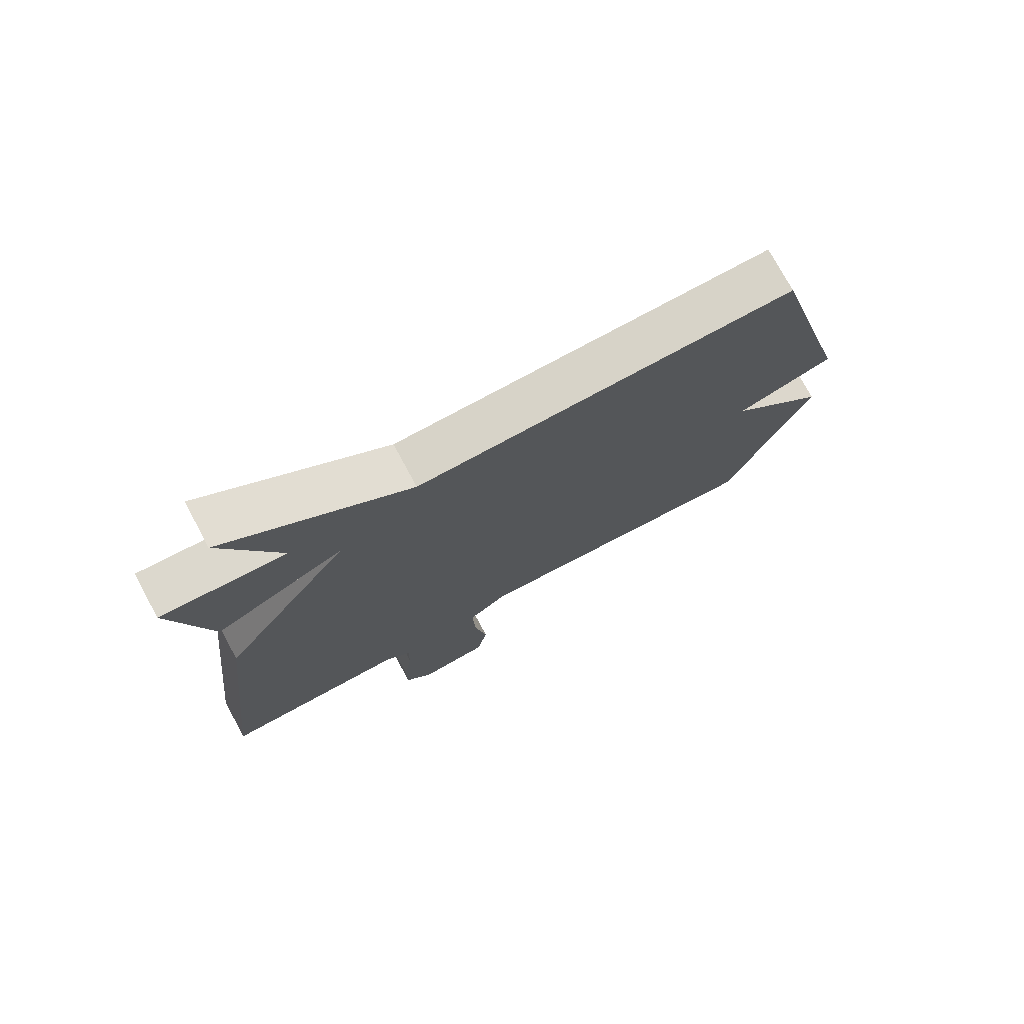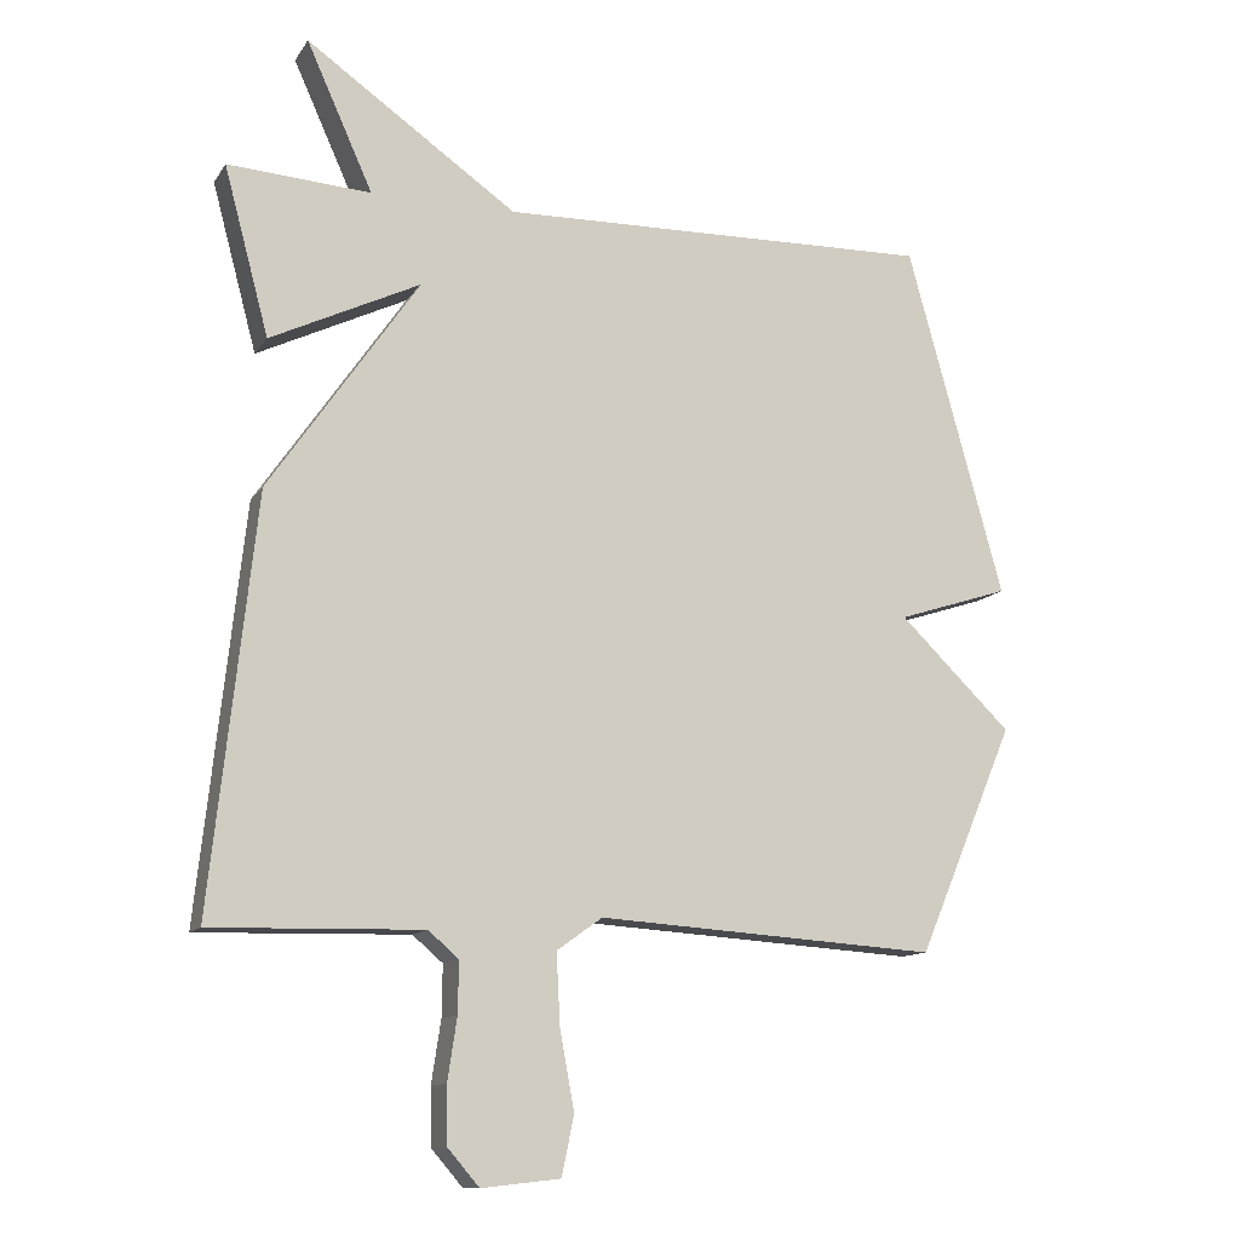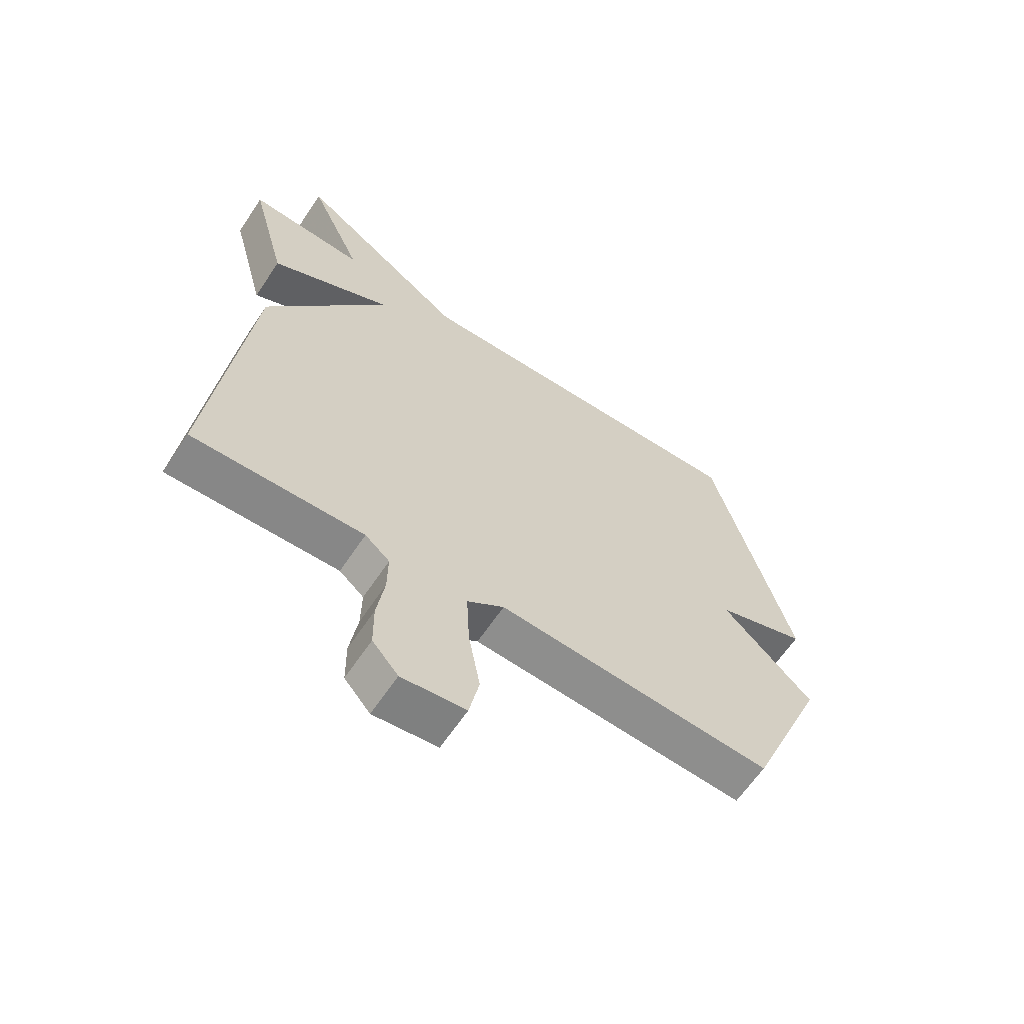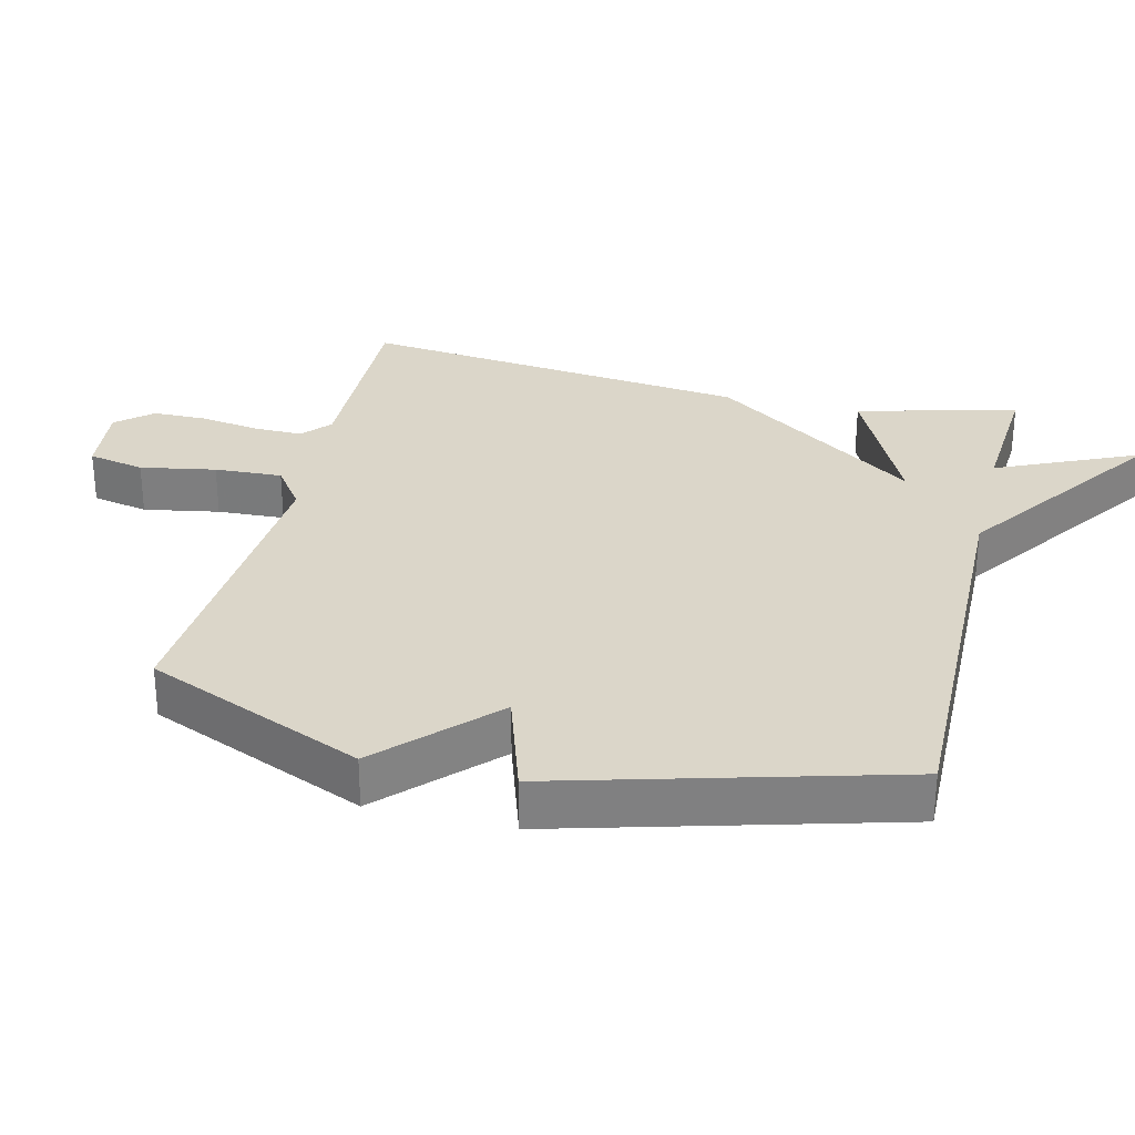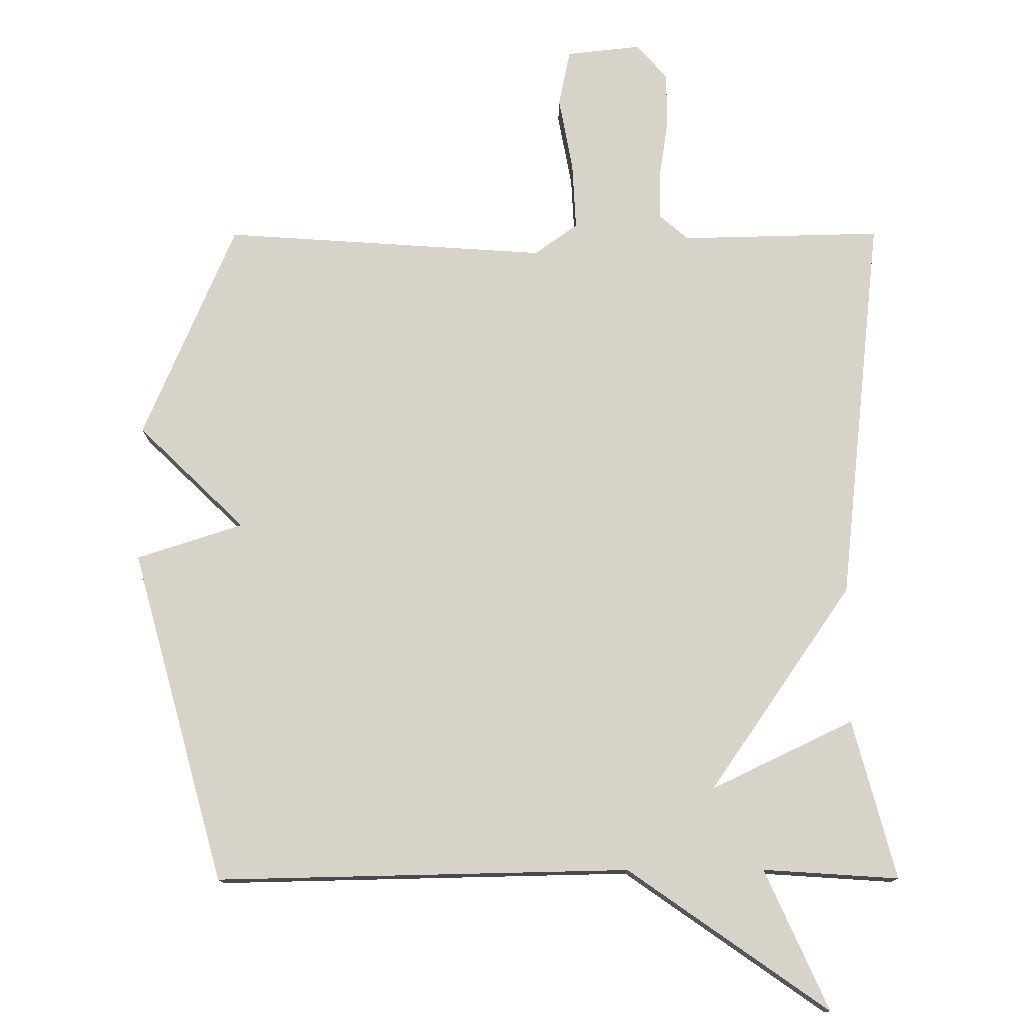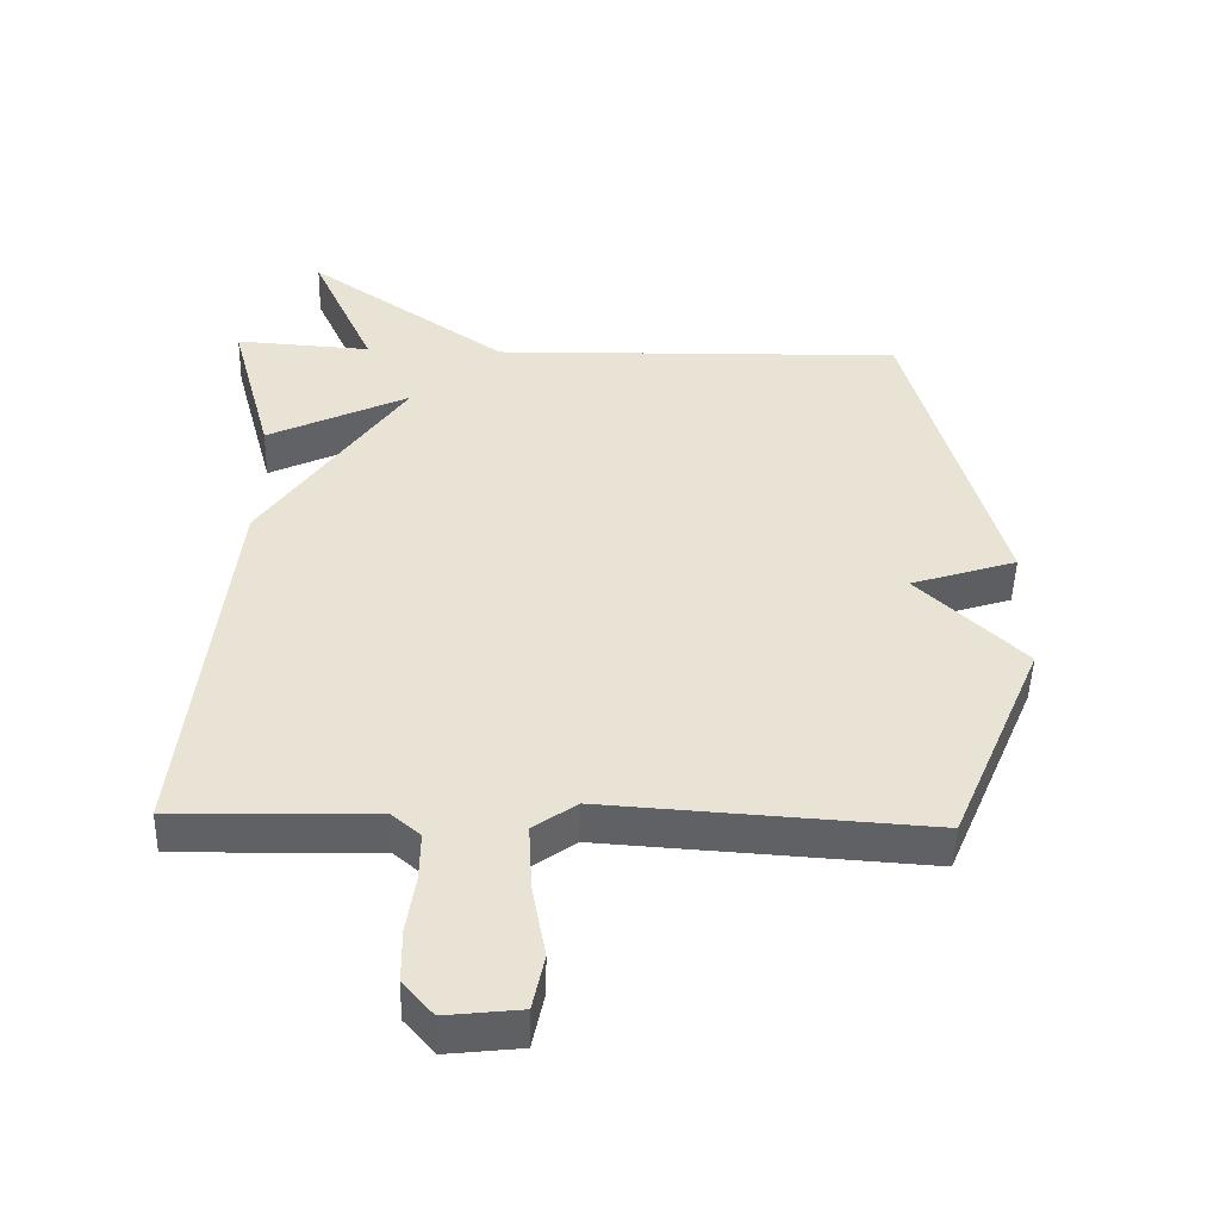
<metadata>
{"format":"obj","ext":"obj","renderer":"f3d","projection":"perspective","resolution":1024,"background":"white","views":[{"elev":75.0,"azim":151.7,"up":"+Z"},{"elev":-12.0,"azim":159.2,"up":"+Z"},{"elev":-63.1,"azim":146.3,"up":"+Z"},{"elev":30.1,"azim":-76.3,"up":"+Y"},{"elev":77.0,"azim":-0.1,"up":"+Y"},{"elev":-48.6,"azim":178.5,"up":"+Z"}]}
</metadata>
<code>
v 0.5 0.07 0.5
v 0.438 0.07 0.268
v 0.231 0.07 0.367
v 0.438 0.07 0.068
v 0.5 0.07 -0.5
v 0.208 0.07 -0.493
v 0.166 0.07 -0.529
v 0.167 0.07 -0.6
v 0.18 0.07 -0.686
v 0.179 0.07 -0.764
v 0.135 0.07 -0.815
v 0.026 0.07 -0.803
v 0.009 0.07 -0.721
v 0.029 0.07 -0.612
v 0.034 0.07 -0.514
v -0.029 0.07 -0.469
v -0.5 0.07 -0.5
v -0.634 0.07 -0.184
v -0.479 0.07 -0.034
v -0.634 0.07 0.016
v -0.5 0.07 0.5
v 0.102 0.07 0.487
v 0.394 0.07 0.691
v 0.302 0.07 0.487
v 0.5 0 0.5
v 0.438 0 0.268
v 0.231 0 0.367
v 0.438 0 0.068
v 0.5 0 -0.5
v 0.208 0 -0.493
v 0.166 0 -0.529
v 0.167 0 -0.6
v 0.18 0 -0.686
v 0.179 0 -0.764
v 0.135 0 -0.815
v 0.026 0 -0.803
v 0.009 0 -0.721
v 0.029 0 -0.612
v 0.034 0 -0.514
v -0.029 0 -0.469
v -0.5 0 -0.5
v -0.634 0 -0.184
v -0.479 0 -0.034
v -0.634 0 0.016
v -0.5 0 0.5
v 0.102 0 0.487
v 0.394 0 0.691
v 0.302 0 0.487
f 22 23 24
f 19 20 21 22
f 18 19 22
f 17 18 22
f 16 17 22
f 15 16 22
f 14 15 22
f 12 13 14
f 11 12 14
f 10 11 14
f 9 10 14
f 8 9 14
f 7 8 14 22
f 6 7 22
f 5 6 22
f 4 5 22
f 3 4 22
f 24 1 2 3
f 3 22 24
f 48 47 46
f 46 45 44 43
f 46 43 42
f 46 42 41
f 46 41 40
f 46 40 39
f 46 39 38
f 38 37 36
f 38 36 35
f 38 35 34
f 38 34 33
f 38 33 32
f 46 38 32 31
f 46 31 30
f 46 30 29
f 46 29 28
f 46 28 27
f 27 26 25 48
f 48 46 27
f 1 25 26 2
f 2 26 27 3
f 3 27 28 4
f 4 28 29 5
f 5 29 30 6
f 6 30 31 7
f 7 31 32 8
f 8 32 33 9
f 9 33 34 10
f 10 34 35 11
f 11 35 36 12
f 12 36 37 13
f 13 37 38 14
f 14 38 39 15
f 15 39 40 16
f 16 40 41 17
f 17 41 42 18
f 18 42 43 19
f 19 43 44 20
f 20 44 45 21
f 21 45 46 22
f 22 46 47 23
f 23 47 48 24
f 24 48 25 1

</code>
